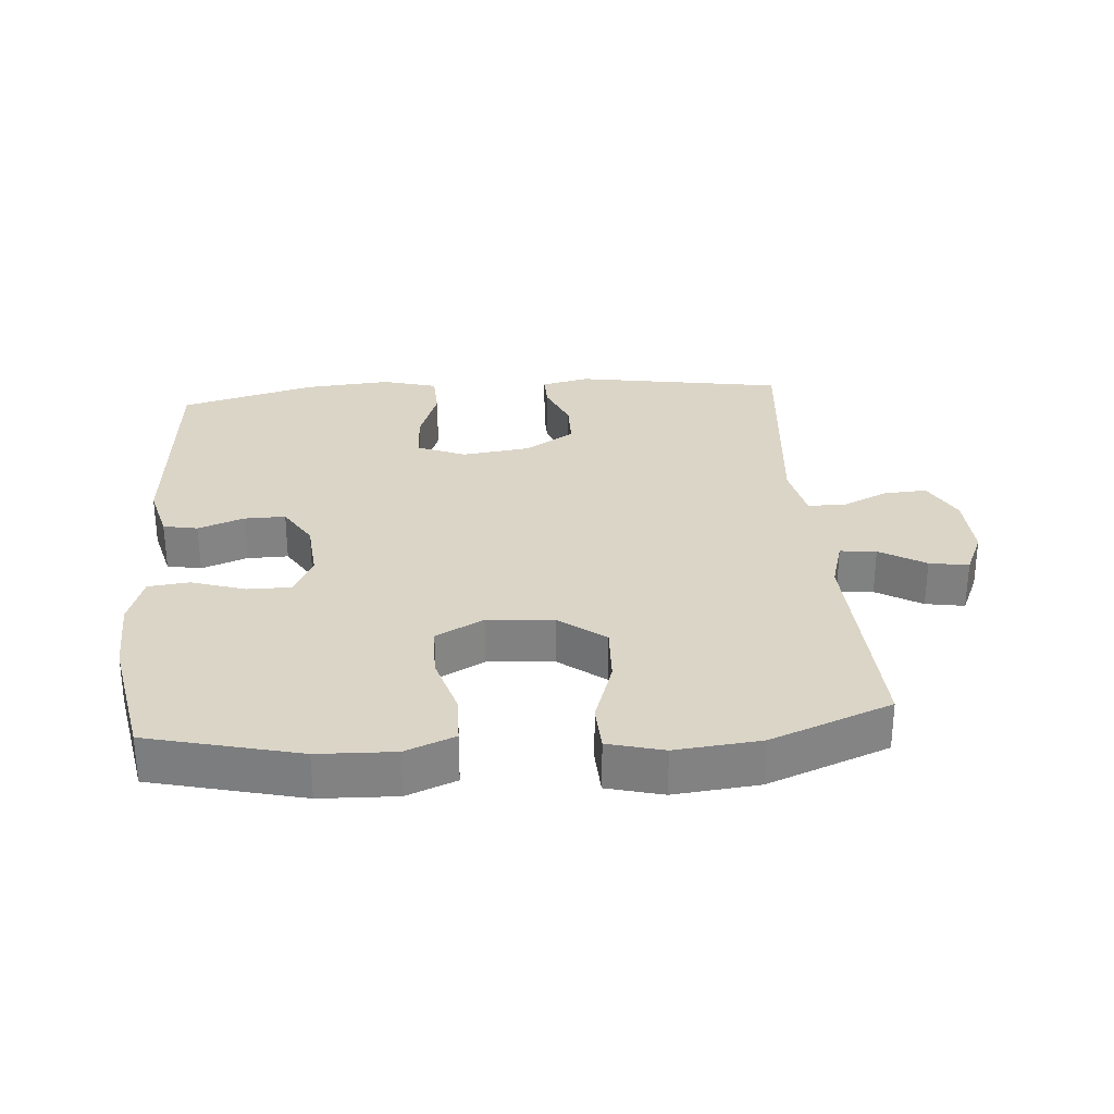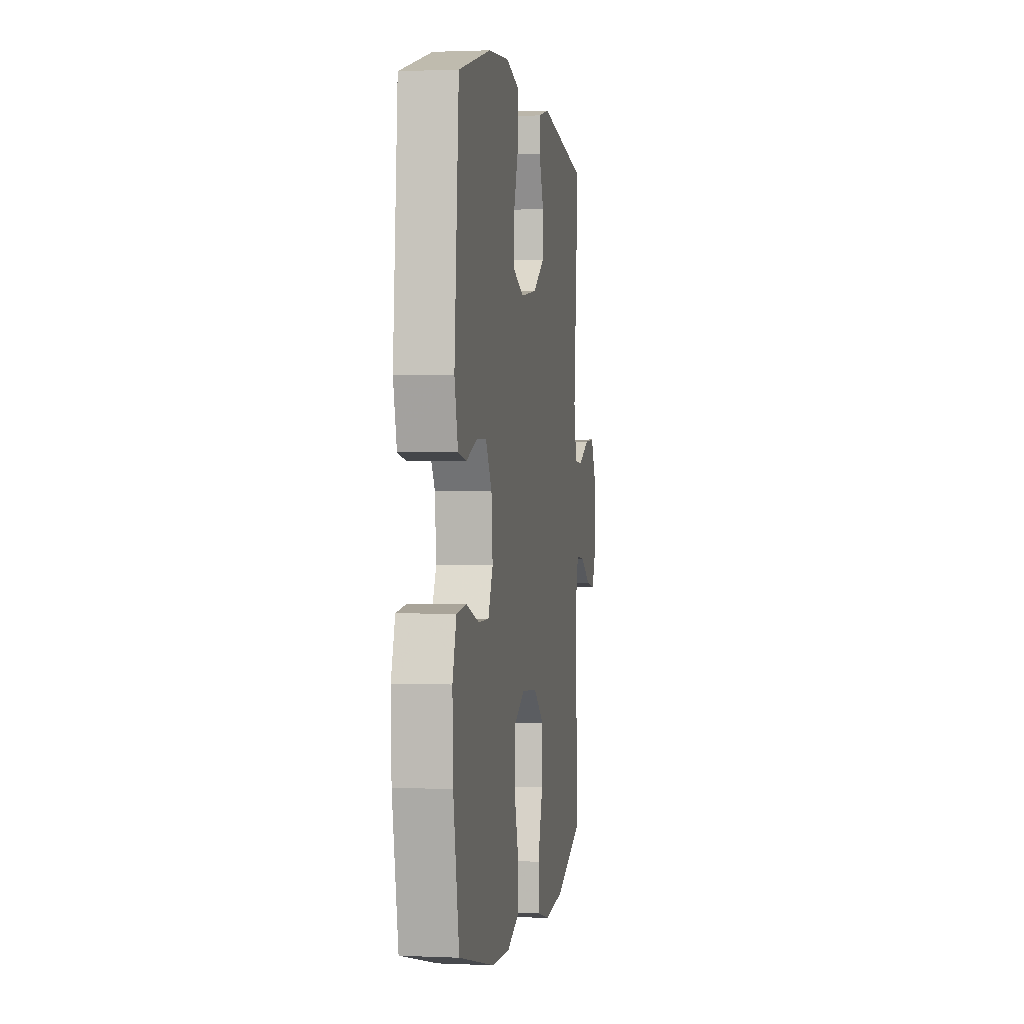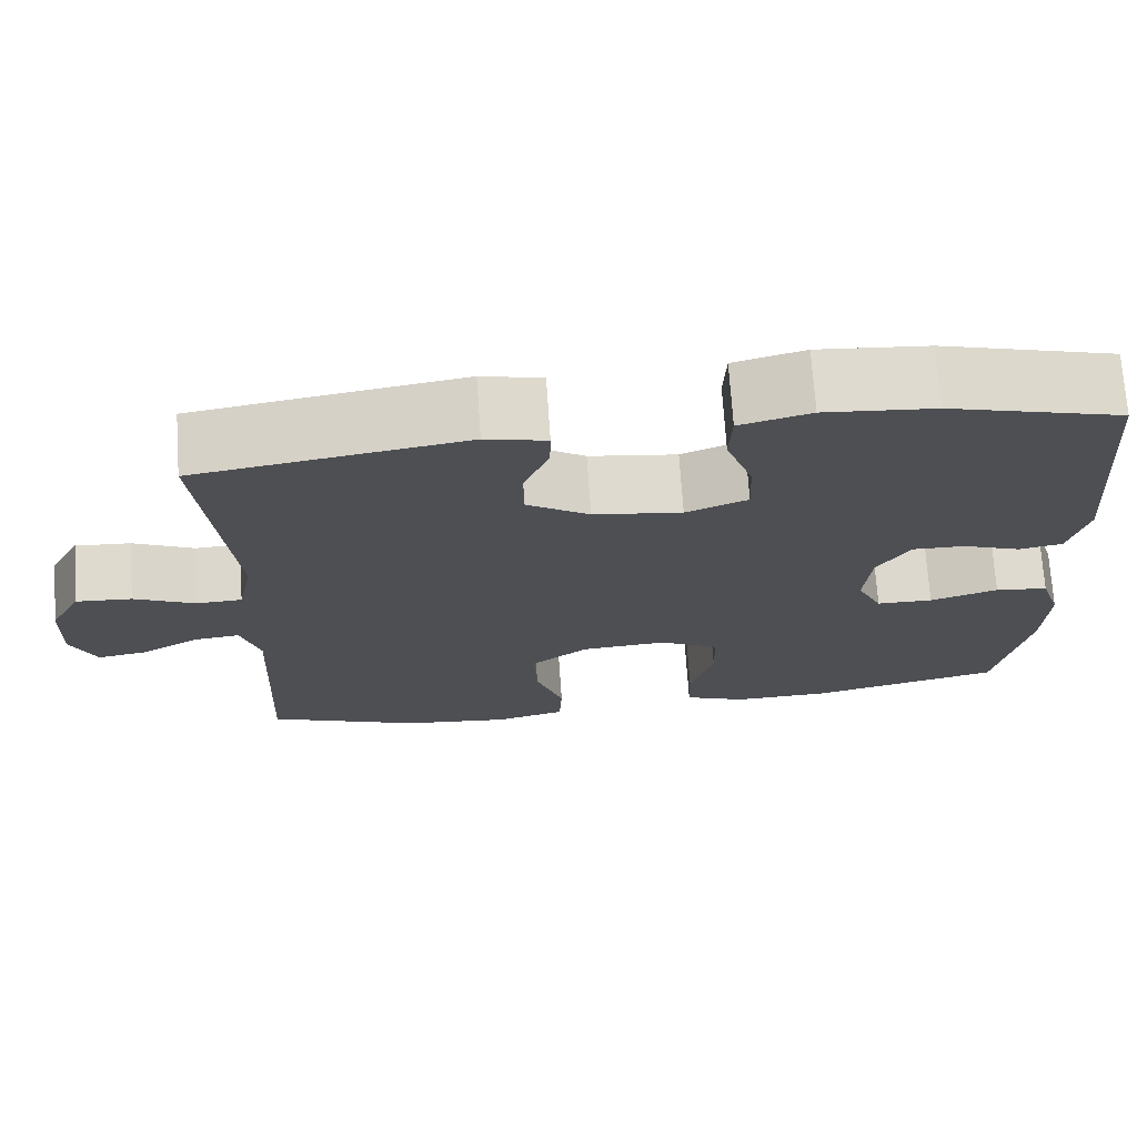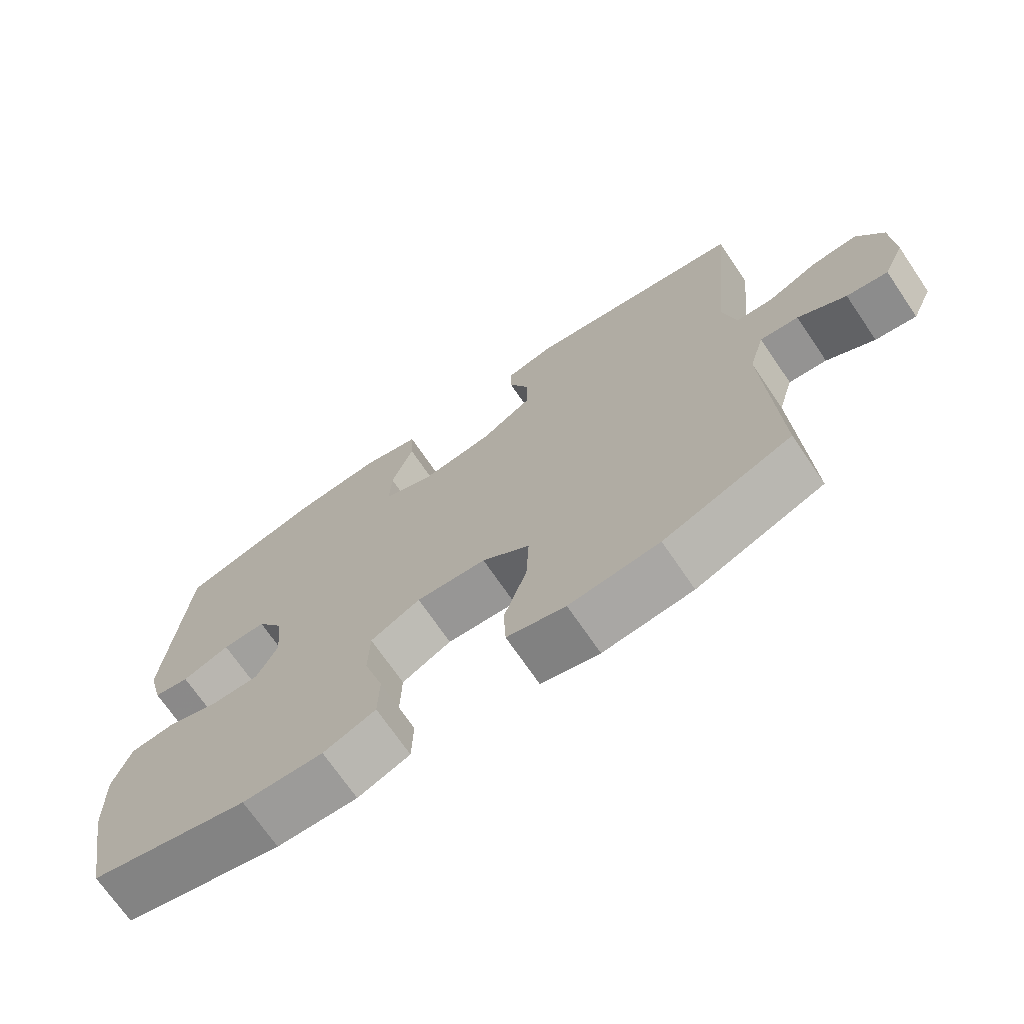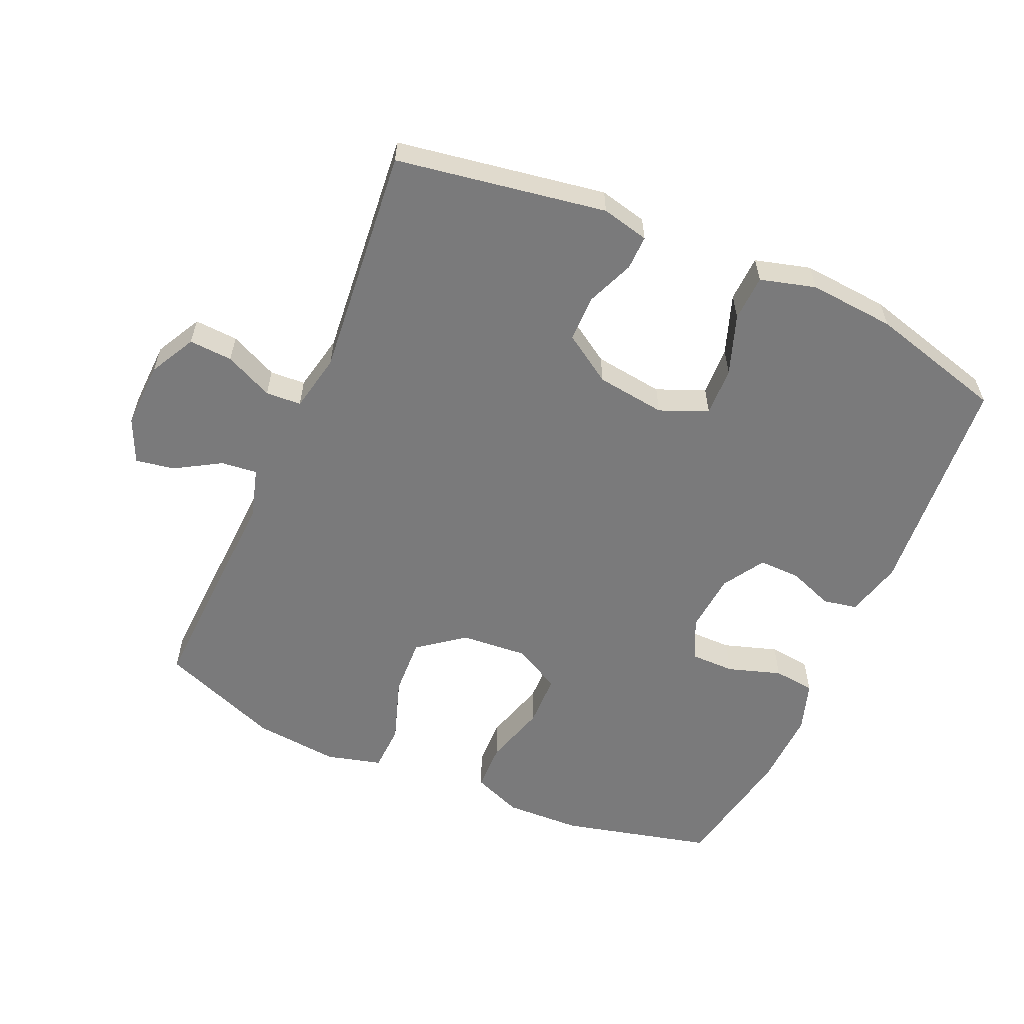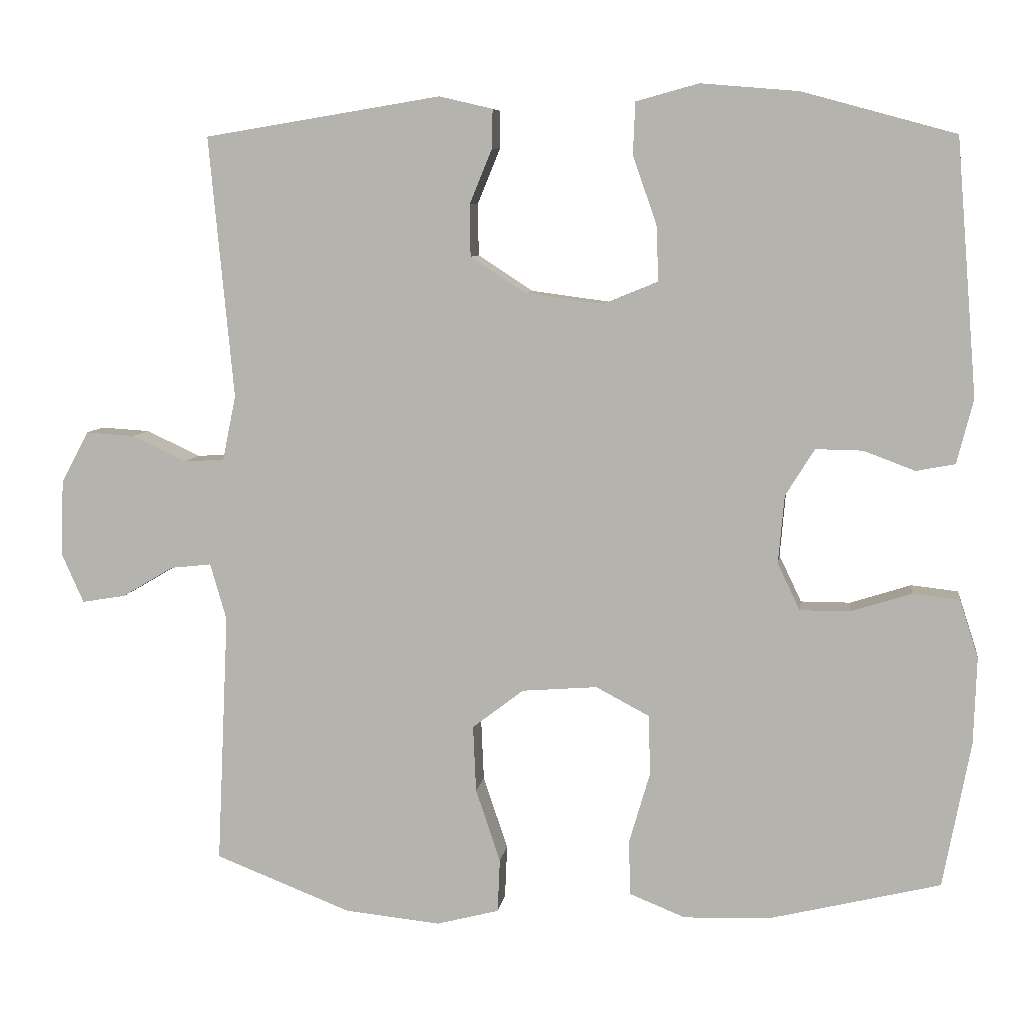
<metadata>
{"format":"obj","ext":"obj","renderer":"f3d","projection":"perspective","resolution":1024,"background":"white","views":[{"elev":29.5,"azim":175.5,"up":"+Y"},{"elev":1.2,"azim":99.2,"up":"+Z"},{"elev":72.1,"azim":-3.9,"up":"+Z"},{"elev":-71.1,"azim":-145.7,"up":"+Z"},{"elev":-58.1,"azim":-23.7,"up":"+Y"},{"elev":7.6,"azim":8.2,"up":"+Z"}]}
</metadata>
<code>
v -0.5 0.07 -0.5
v -0.484 0.07 -0.161
v -0.506 0.07 -0.085
v -0.561 0.07 -0.091
v -0.63 0.07 -0.132
v -0.689 0.07 -0.142
v -0.719 0.07 -0.075
v -0.715 0.07 0.026
v -0.678 0.07 0.096
v -0.612 0.07 0.092
v -0.539 0.07 0.058
v -0.485 0.07 0.061
v -0.467 0.07 0.148
v -0.5 0.07 0.5
v -0.182 0.07 0.552
v -0.11 0.07 0.535
v -0.111 0.07 0.483
v -0.141 0.07 0.41
v -0.14 0.07 0.34
v -0.066 0.07 0.292
v 0.039 0.07 0.278
v 0.112 0.07 0.308
v 0.109 0.07 0.383
v 0.077 0.07 0.474
v 0.08 0.07 0.544
v 0.164 0.07 0.567
v 0.295 0.07 0.556
v 0.5 0.07 0.5
v 0.528 0.07 0.157
v 0.506 0.07 0.071
v 0.454 0.07 0.061
v 0.385 0.07 0.087
v 0.322 0.07 0.088
v 0.283 0.07 0.025
v 0.275 0.07 -0.066
v 0.305 0.07 -0.129
v 0.372 0.07 -0.129
v 0.453 0.07 -0.103
v 0.516 0.07 -0.11
v 0.541 0.07 -0.187
v 0.537 0.07 -0.304
v 0.5 0.07 -0.5
v 0.271 0.07 -0.556
v 0.155 0.07 -0.56
v 0.08 0.07 -0.53
v 0.078 0.07 -0.456
v 0.106 0.07 -0.361
v 0.104 0.07 -0.28
v 0.032 0.07 -0.242
v -0.069 0.07 -0.25
v -0.138 0.07 -0.303
v -0.134 0.07 -0.392
v -0.101 0.07 -0.49
v -0.104 0.07 -0.562
v -0.188 0.07 -0.584
v -0.317 0.07 -0.571
v -0.5 0 -0.5
v -0.484 0 -0.161
v -0.506 0 -0.085
v -0.561 0 -0.091
v -0.63 0 -0.132
v -0.689 0 -0.142
v -0.719 0 -0.075
v -0.715 0 0.026
v -0.678 0 0.096
v -0.612 0 0.092
v -0.539 0 0.058
v -0.485 0 0.061
v -0.467 0 0.148
v -0.5 0 0.5
v -0.182 0 0.552
v -0.11 0 0.535
v -0.111 0 0.483
v -0.141 0 0.41
v -0.14 0 0.34
v -0.066 0 0.292
v 0.039 0 0.278
v 0.112 0 0.308
v 0.109 0 0.383
v 0.077 0 0.474
v 0.08 0 0.544
v 0.164 0 0.567
v 0.295 0 0.556
v 0.5 0 0.5
v 0.528 0 0.157
v 0.506 0 0.071
v 0.454 0 0.061
v 0.385 0 0.087
v 0.322 0 0.088
v 0.283 0 0.025
v 0.275 0 -0.066
v 0.305 0 -0.129
v 0.372 0 -0.129
v 0.453 0 -0.103
v 0.516 0 -0.11
v 0.541 0 -0.187
v 0.537 0 -0.304
v 0.5 0 -0.5
v 0.271 0 -0.556
v 0.155 0 -0.56
v 0.08 0 -0.53
v 0.078 0 -0.456
v 0.106 0 -0.361
v 0.104 0 -0.28
v 0.032 0 -0.242
v -0.069 0 -0.25
v -0.138 0 -0.303
v -0.134 0 -0.392
v -0.101 0 -0.49
v -0.104 0 -0.562
v -0.188 0 -0.584
v -0.317 0 -0.571
f 56 1 2
f 55 56 2
f 54 55 2
f 53 54 2
f 52 53 2
f 51 52 2 3
f 50 51 3
f 49 50 3
f 45 46 47
f 44 45 47
f 43 44 47
f 42 43 47
f 41 42 47
f 40 41 47
f 39 40 47
f 38 39 47
f 37 38 47
f 36 37 47 48
f 35 36 48 49
f 30 31 32
f 29 30 32
f 28 29 32
f 27 28 32
f 26 27 32
f 25 26 32
f 24 25 32
f 23 24 32
f 22 23 32 33
f 21 22 33 34
f 16 17 18
f 15 16 18
f 14 15 18
f 13 14 18
f 12 13 18 19
f 9 10 11
f 8 9 11
f 7 8 11
f 6 7 11
f 5 6 11
f 4 5 11
f 3 4 11 12
f 49 3 12
f 35 49 12
f 34 35 12
f 21 34 12
f 20 21 12
f 12 19 20
f 58 57 112
f 58 112 111
f 58 111 110
f 58 110 109
f 58 109 108
f 59 58 108 107
f 59 107 106
f 59 106 105
f 103 102 101
f 103 101 100
f 103 100 99
f 103 99 98
f 103 98 97
f 103 97 96
f 103 96 95
f 103 95 94
f 103 94 93
f 104 103 93 92
f 105 104 92 91
f 88 87 86
f 88 86 85
f 88 85 84
f 88 84 83
f 88 83 82
f 88 82 81
f 88 81 80
f 88 80 79
f 89 88 79 78
f 90 89 78 77
f 74 73 72
f 74 72 71
f 74 71 70
f 74 70 69
f 75 74 69 68
f 67 66 65
f 67 65 64
f 67 64 63
f 67 63 62
f 67 62 61
f 67 61 60
f 68 67 60 59
f 68 59 105
f 68 105 91
f 68 91 90
f 68 90 77
f 68 77 76
f 76 75 68
f 1 57 58 2
f 2 58 59 3
f 3 59 60 4
f 4 60 61 5
f 5 61 62 6
f 6 62 63 7
f 7 63 64 8
f 8 64 65 9
f 9 65 66 10
f 10 66 67 11
f 11 67 68 12
f 12 68 69 13
f 13 69 70 14
f 14 70 71 15
f 15 71 72 16
f 16 72 73 17
f 17 73 74 18
f 18 74 75 19
f 19 75 76 20
f 20 76 77 21
f 21 77 78 22
f 22 78 79 23
f 23 79 80 24
f 24 80 81 25
f 25 81 82 26
f 26 82 83 27
f 27 83 84 28
f 28 84 85 29
f 29 85 86 30
f 30 86 87 31
f 31 87 88 32
f 32 88 89 33
f 33 89 90 34
f 34 90 91 35
f 35 91 92 36
f 36 92 93 37
f 37 93 94 38
f 38 94 95 39
f 39 95 96 40
f 40 96 97 41
f 41 97 98 42
f 42 98 99 43
f 43 99 100 44
f 44 100 101 45
f 45 101 102 46
f 46 102 103 47
f 47 103 104 48
f 48 104 105 49
f 49 105 106 50
f 50 106 107 51
f 51 107 108 52
f 52 108 109 53
f 53 109 110 54
f 54 110 111 55
f 55 111 112 56
f 56 112 57 1

</code>
